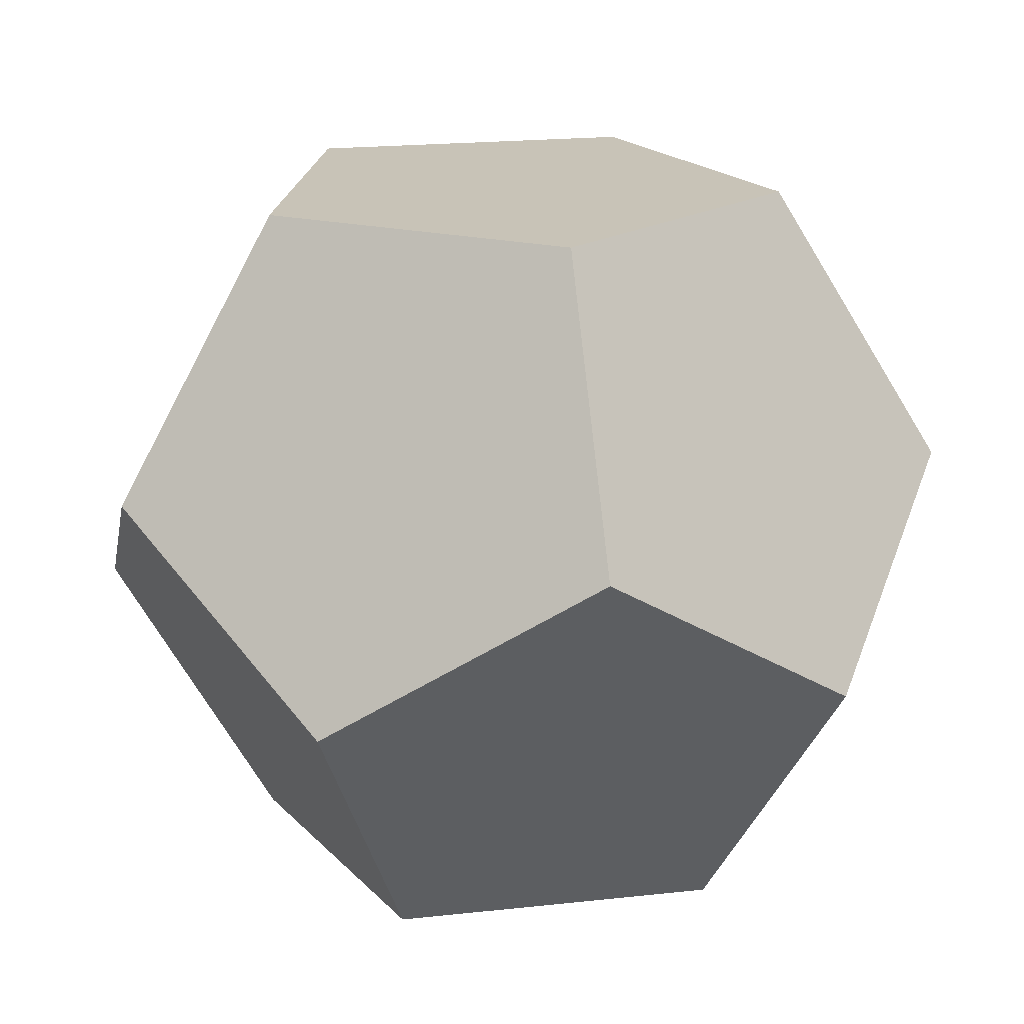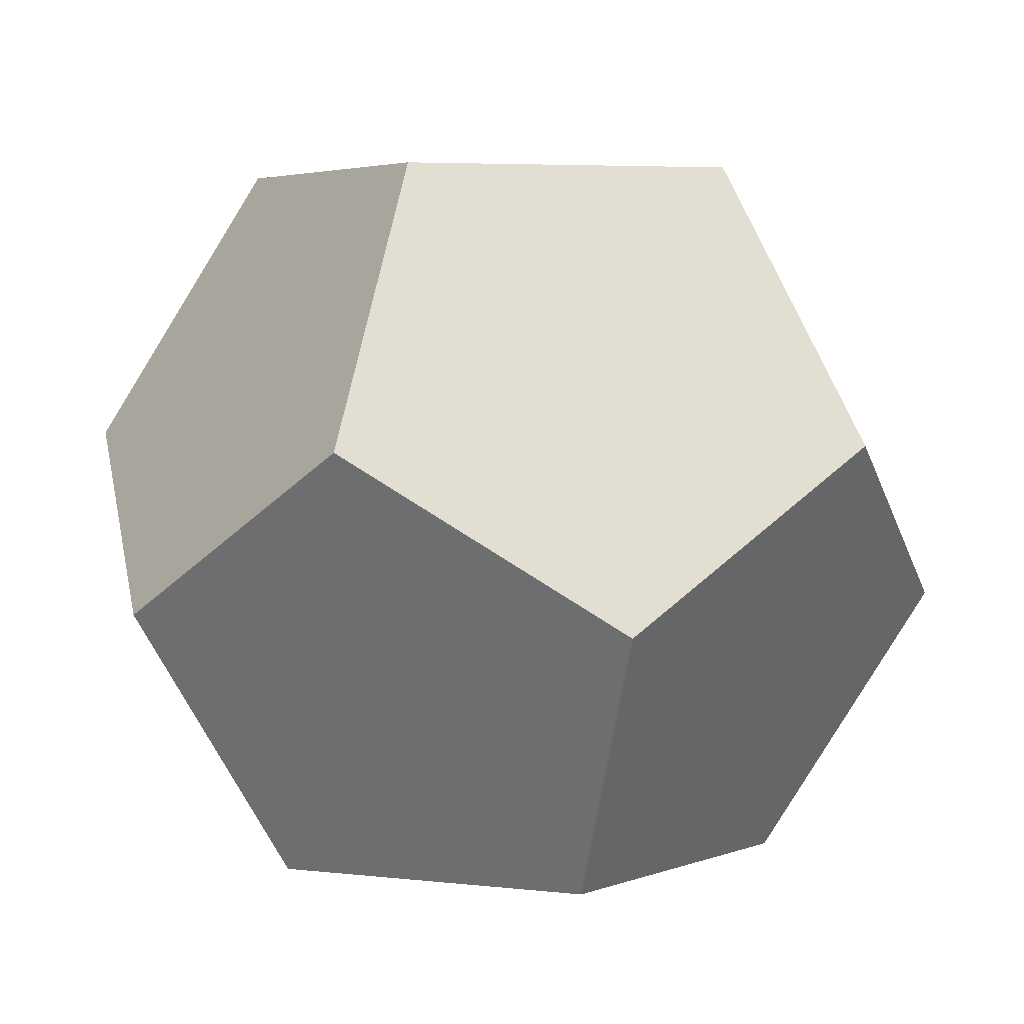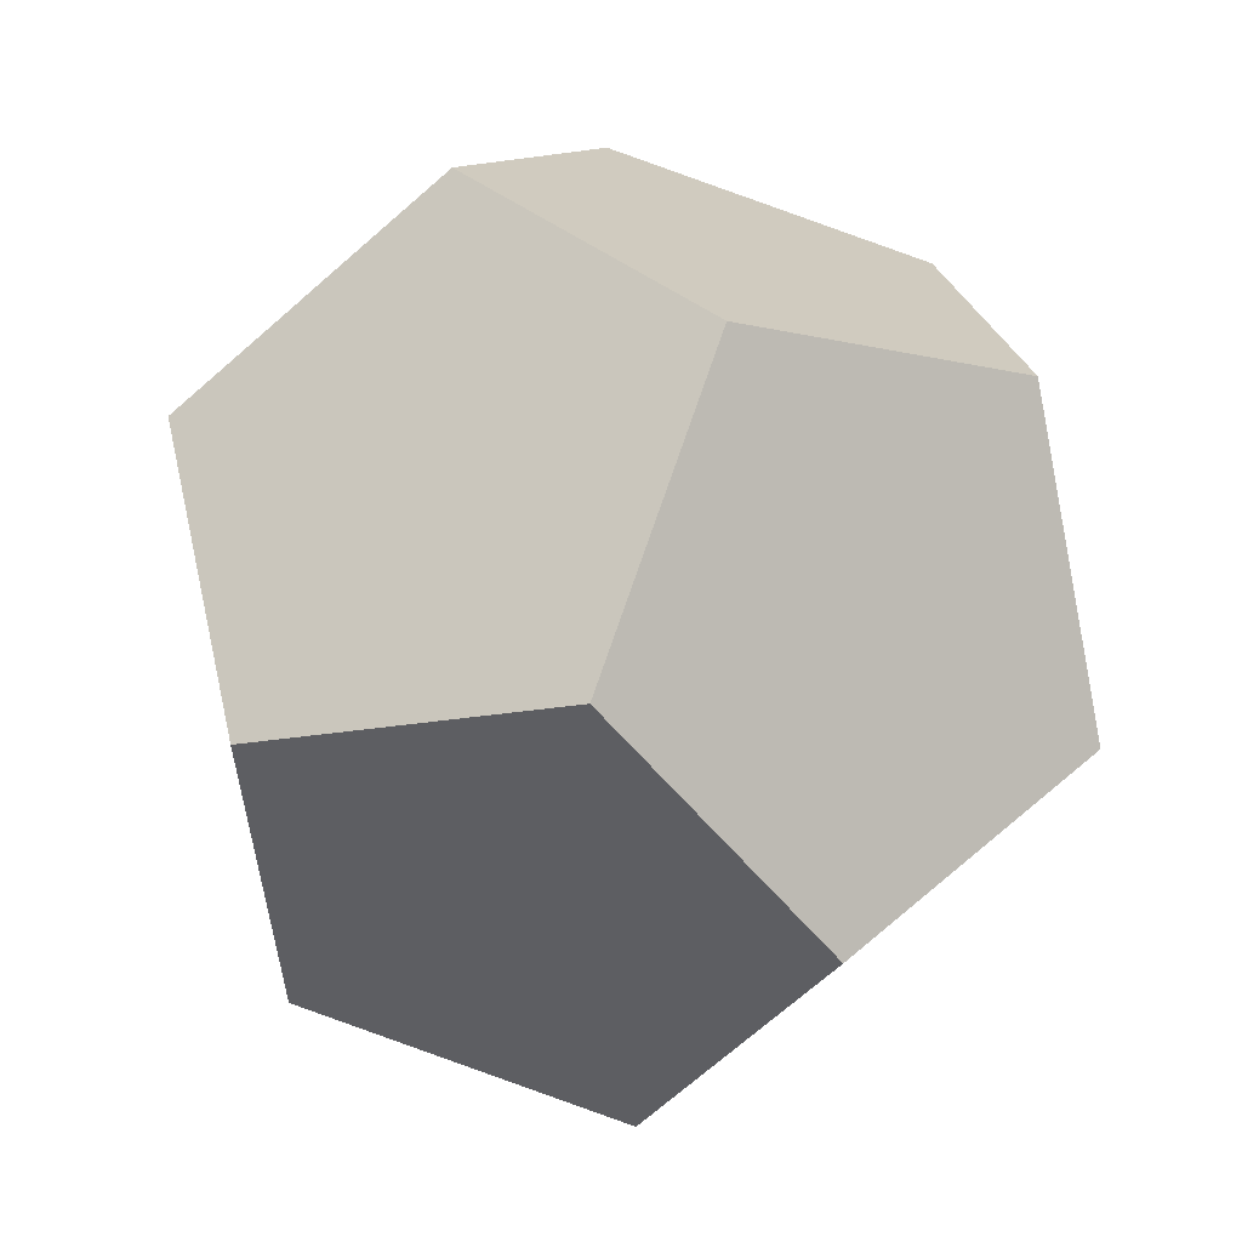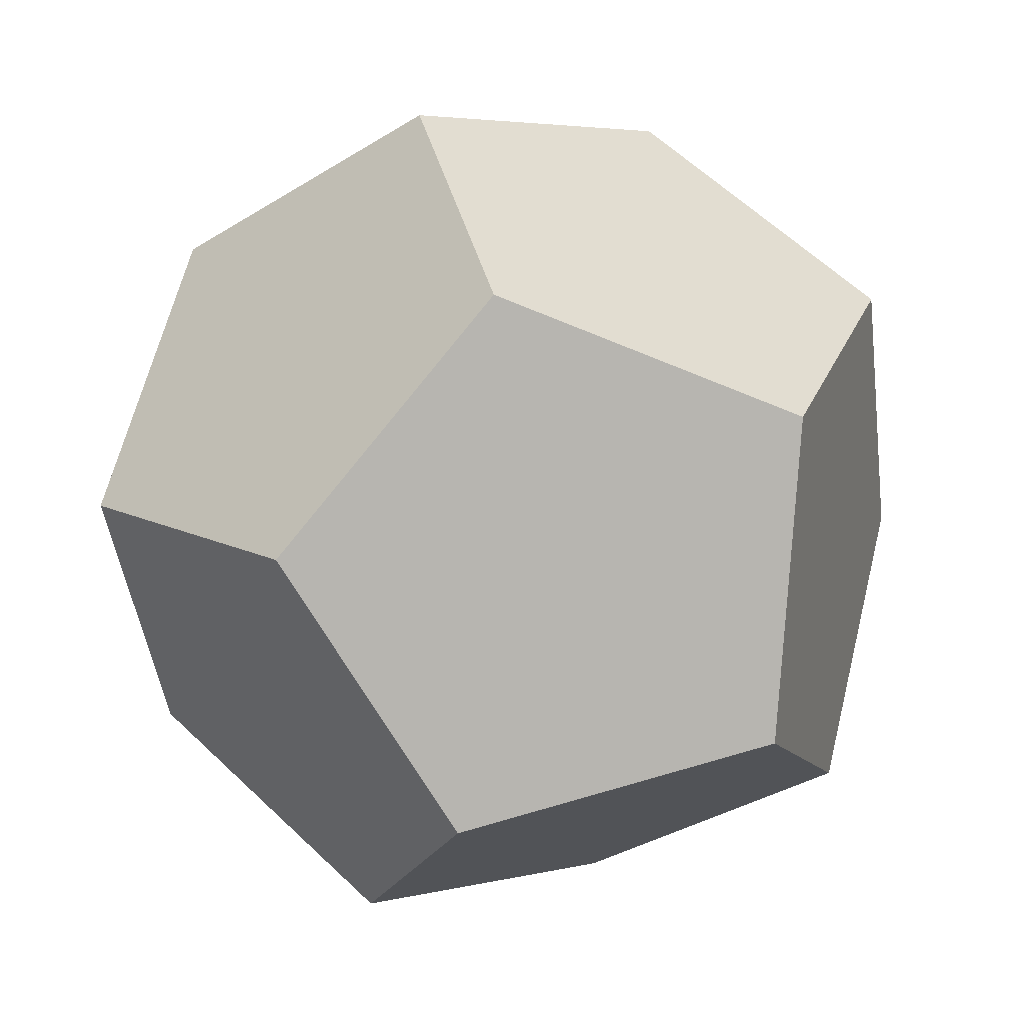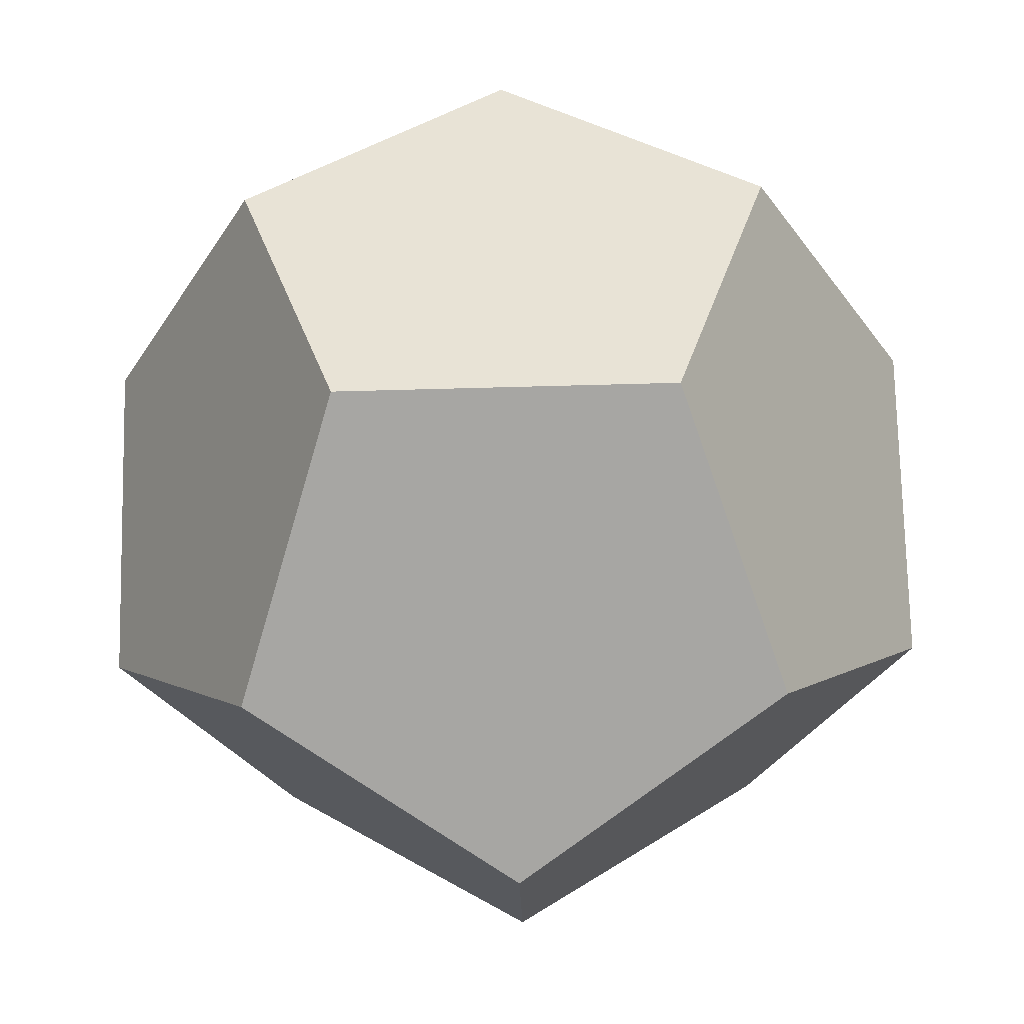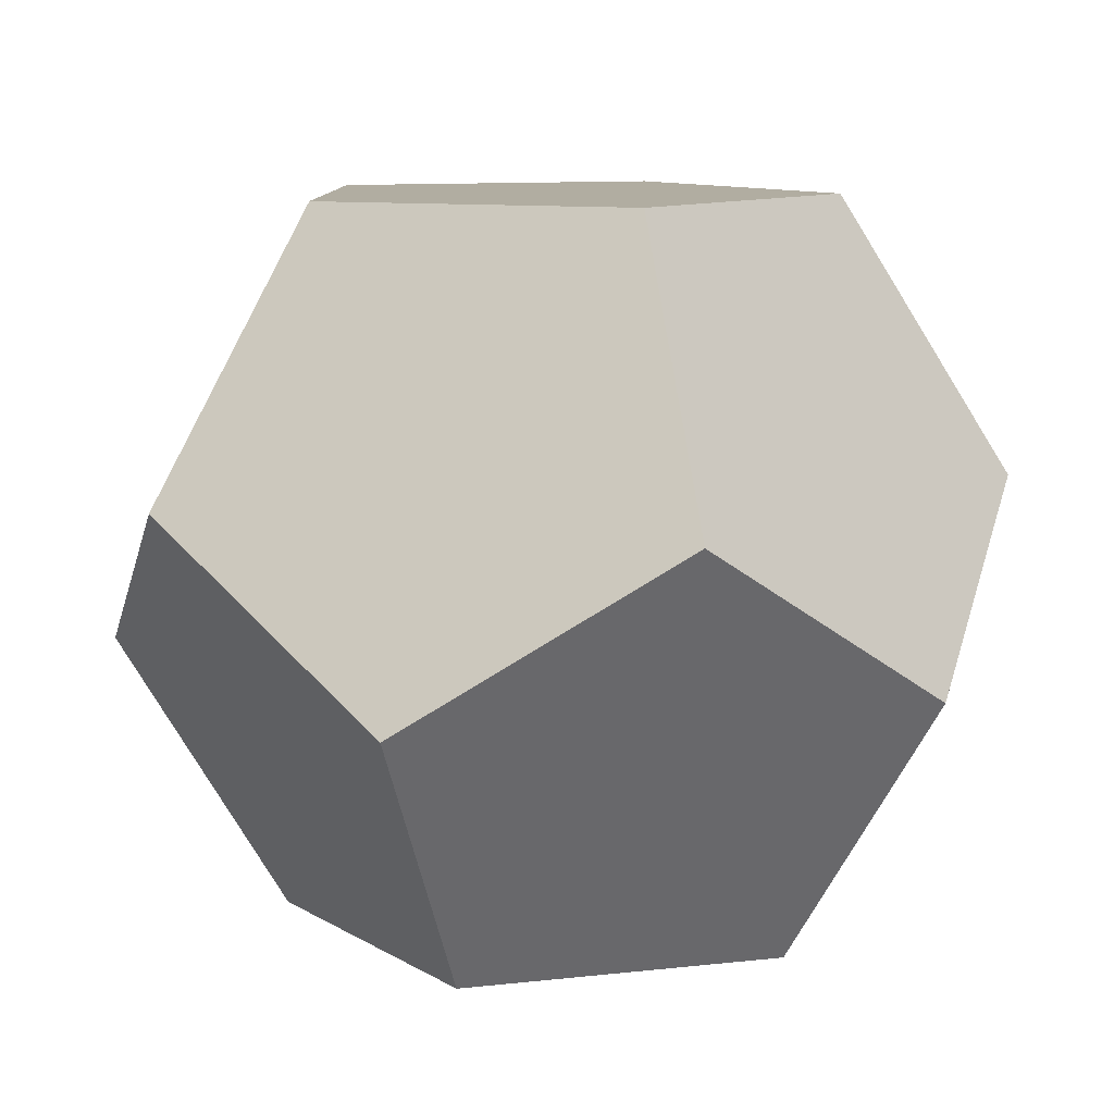
<metadata>
{"format":"obj","ext":"obj","renderer":"f3d","projection":"perspective","resolution":1024,"background":"white","views":[{"elev":19.8,"azim":24.4,"up":"+Z"},{"elev":4.2,"azim":57.6,"up":"+Z"},{"elev":60.7,"azim":-103.1,"up":"+Y"},{"elev":-37.6,"azim":-141.8,"up":"+Y"},{"elev":-74.1,"azim":37.5,"up":"+Z"},{"elev":10.3,"azim":91.8,"up":"+Z"}]}
</metadata>
<code>
g
v 0.3544 0.4878 -0.7893
v 0.5735 -0.1863 -0.7893
v 0 -0.603 -0.7893
v -0.5735 -0.1863 -0.7893
v -0.3544 0.4878 -0.7893
v -0.5735 0.7893 -0.1863
v -0.9279 -0.3015 -0.1863
v 0 -0.9757 -0.1863
v 0.9279 -0.3015 -0.1863
v 0.5735 0.7893 -0.1863
v 0 0.9757 0.1863
v -0.9279 0.3015 0.1863
v -0.5735 -0.7893 0.1863
v 0.5735 -0.7893 0.1863
v 0.9279 0.3015 0.1863
v 0 0.603 0.7893
v 0.5735 0.1863 0.7893
v 0.3544 -0.4878 0.7893
v -0.3544 -0.4878 0.7893
v -0.5735 0.1863 0.7893
g
f 1 2 3 4 5
f 1 5 6 11 10
f 1 10 15 9 2
f 2 9 14 8 3
f 3 8 13 7 4
f 4 7 12 6 5
f 6 12 20 16 11
f 7 13 19 20 12
f 8 14 18 19 13
f 9 15 17 18 14
f 10 11 16 17 15
f 16 20 19 18 17

</code>
